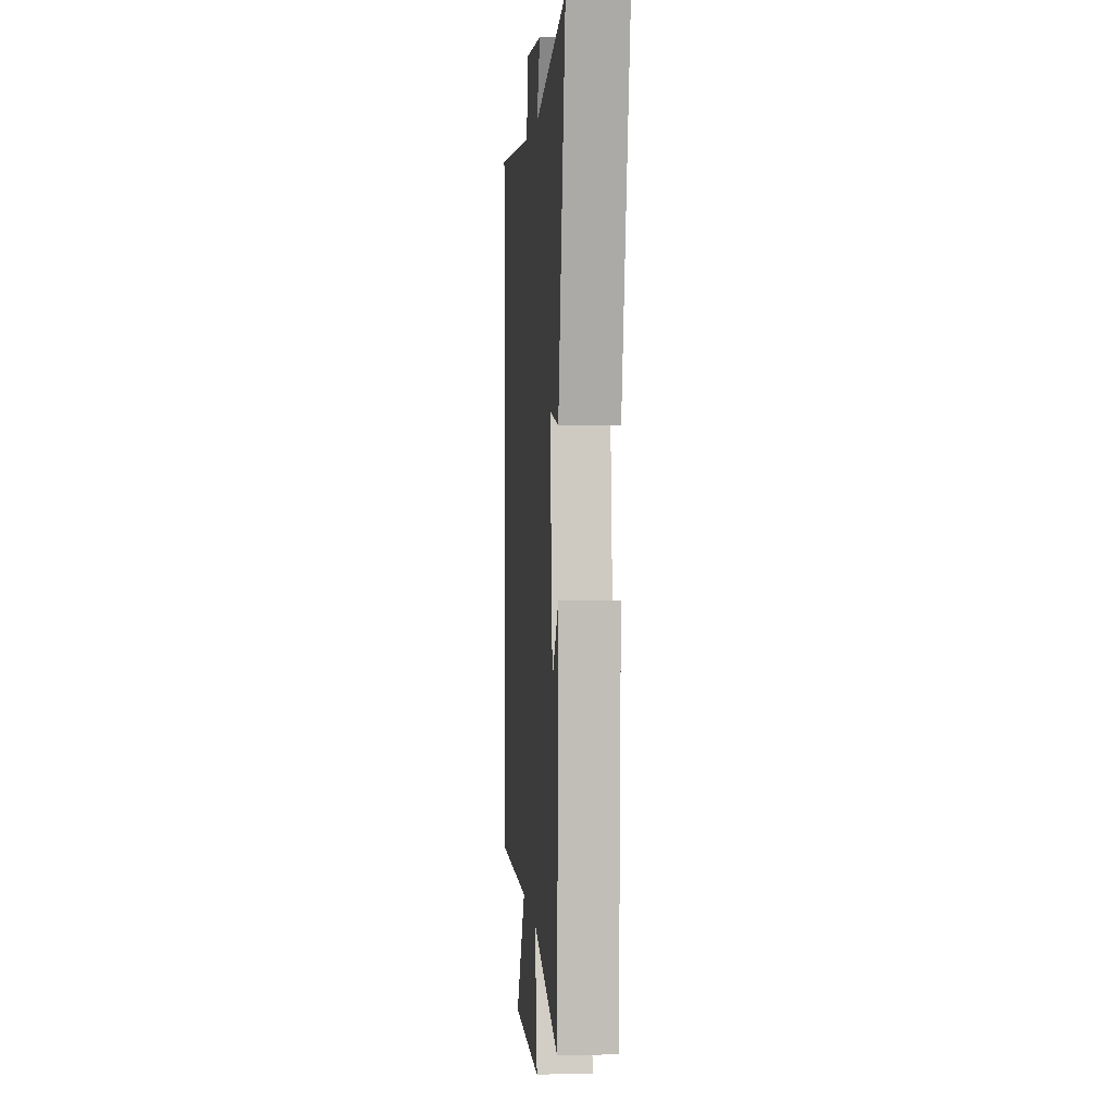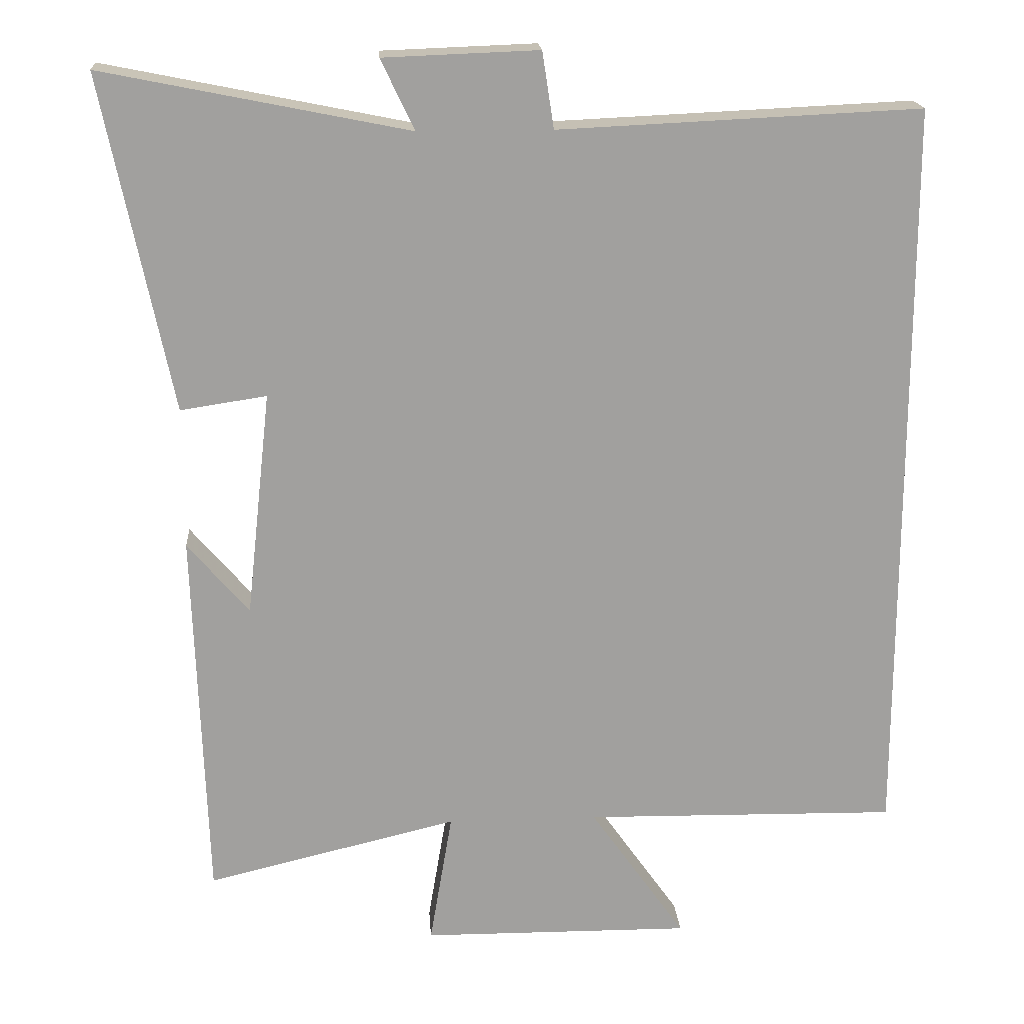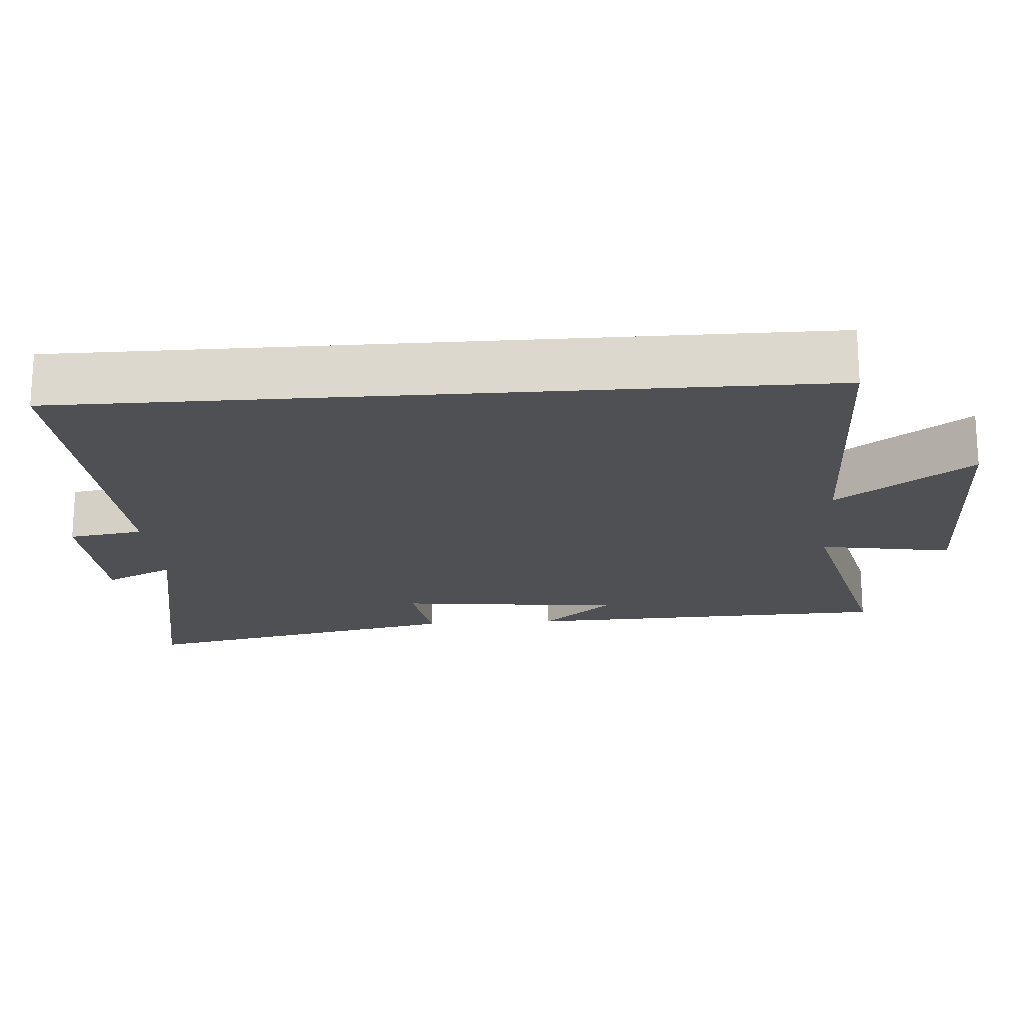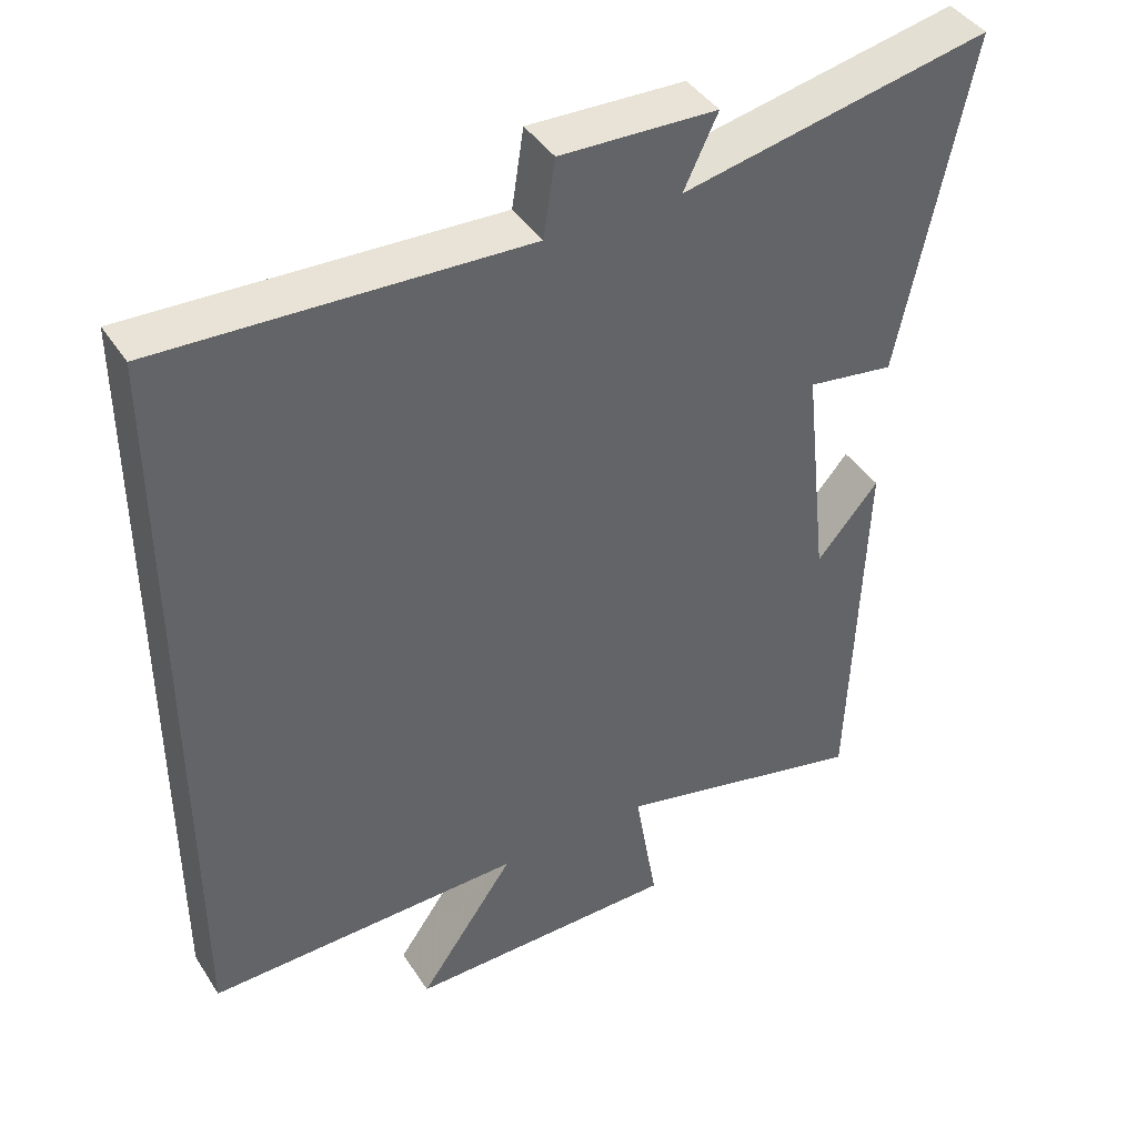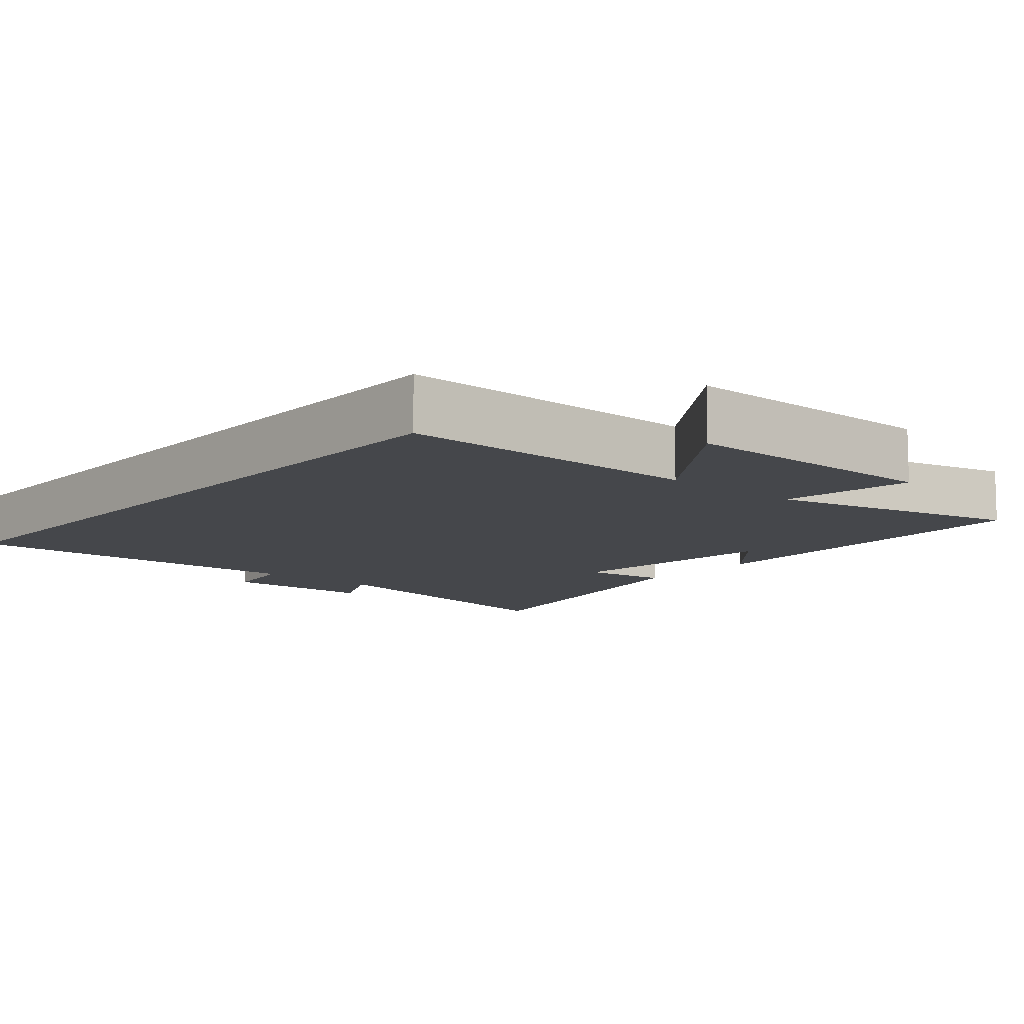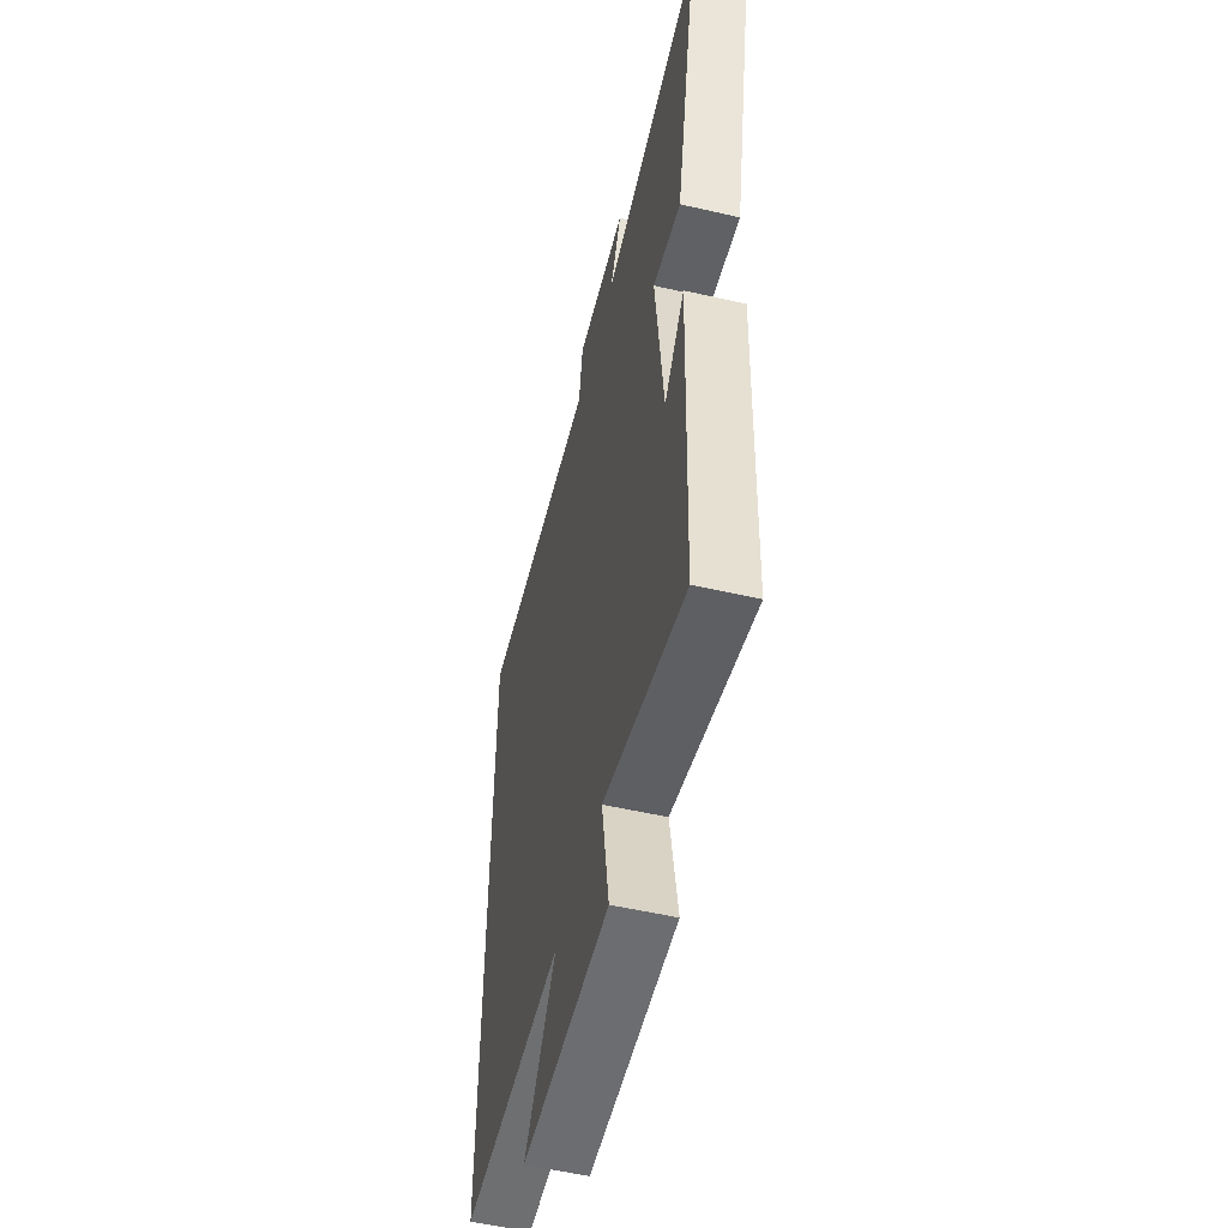
<metadata>
{"format":"obj","ext":"obj","renderer":"f3d","projection":"perspective","resolution":1024,"background":"white","views":[{"elev":2.7,"azim":-94.6,"up":"+Z"},{"elev":18.5,"azim":-3.9,"up":"+Z"},{"elev":-19.2,"azim":94.2,"up":"+Y"},{"elev":42.1,"azim":149.6,"up":"+Z"},{"elev":-10.2,"azim":139.5,"up":"+Y"},{"elev":-53.7,"azim":-103.8,"up":"+Z"}]}
</metadata>
<code>
v -0.594 0.07 0.584
v -0.176 0.07 0.5
v -0.222 0.07 0.596
v -0.01 0.07 0.604
v 0.006 0.07 0.5
v 0.5 0.07 0.523
v 0.5 0.07 -0.506
v 0.07 0.07 -0.5
v 0.201 0.07 -0.686
v -0.169 0.07 -0.684
v -0.138 0.07 -0.5
v -0.483 0.07 -0.583
v -0.5 0.07 -0.068
v -0.416 0.07 -0.166
v -0.382 0.07 0.144
v -0.5 0.07 0.126
v -0.594 0 0.584
v -0.176 0 0.5
v -0.222 0 0.596
v -0.01 0 0.604
v 0.006 0 0.5
v 0.5 0 0.523
v 0.5 0 -0.506
v 0.07 0 -0.5
v 0.201 0 -0.686
v -0.169 0 -0.684
v -0.138 0 -0.5
v -0.483 0 -0.583
v -0.5 0 -0.068
v -0.416 0 -0.166
v -0.382 0 0.144
v -0.5 0 0.126
f 15 16 1 2
f 14 15 2
f 11 12 13 14
f 11 14 2
f 8 9 10 11
f 8 11 2
f 5 6 7 8
f 5 8 2
f 2 3 4 5
f 18 17 32 31
f 18 31 30
f 30 29 28 27
f 18 30 27
f 27 26 25 24
f 18 27 24
f 24 23 22 21
f 18 24 21
f 21 20 19 18
f 1 17 18 2
f 2 18 19 3
f 3 19 20 4
f 4 20 21 5
f 5 21 22 6
f 6 22 23 7
f 7 23 24 8
f 8 24 25 9
f 9 25 26 10
f 10 26 27 11
f 11 27 28 12
f 12 28 29 13
f 13 29 30 14
f 14 30 31 15
f 15 31 32 16
f 16 32 17 1

</code>
